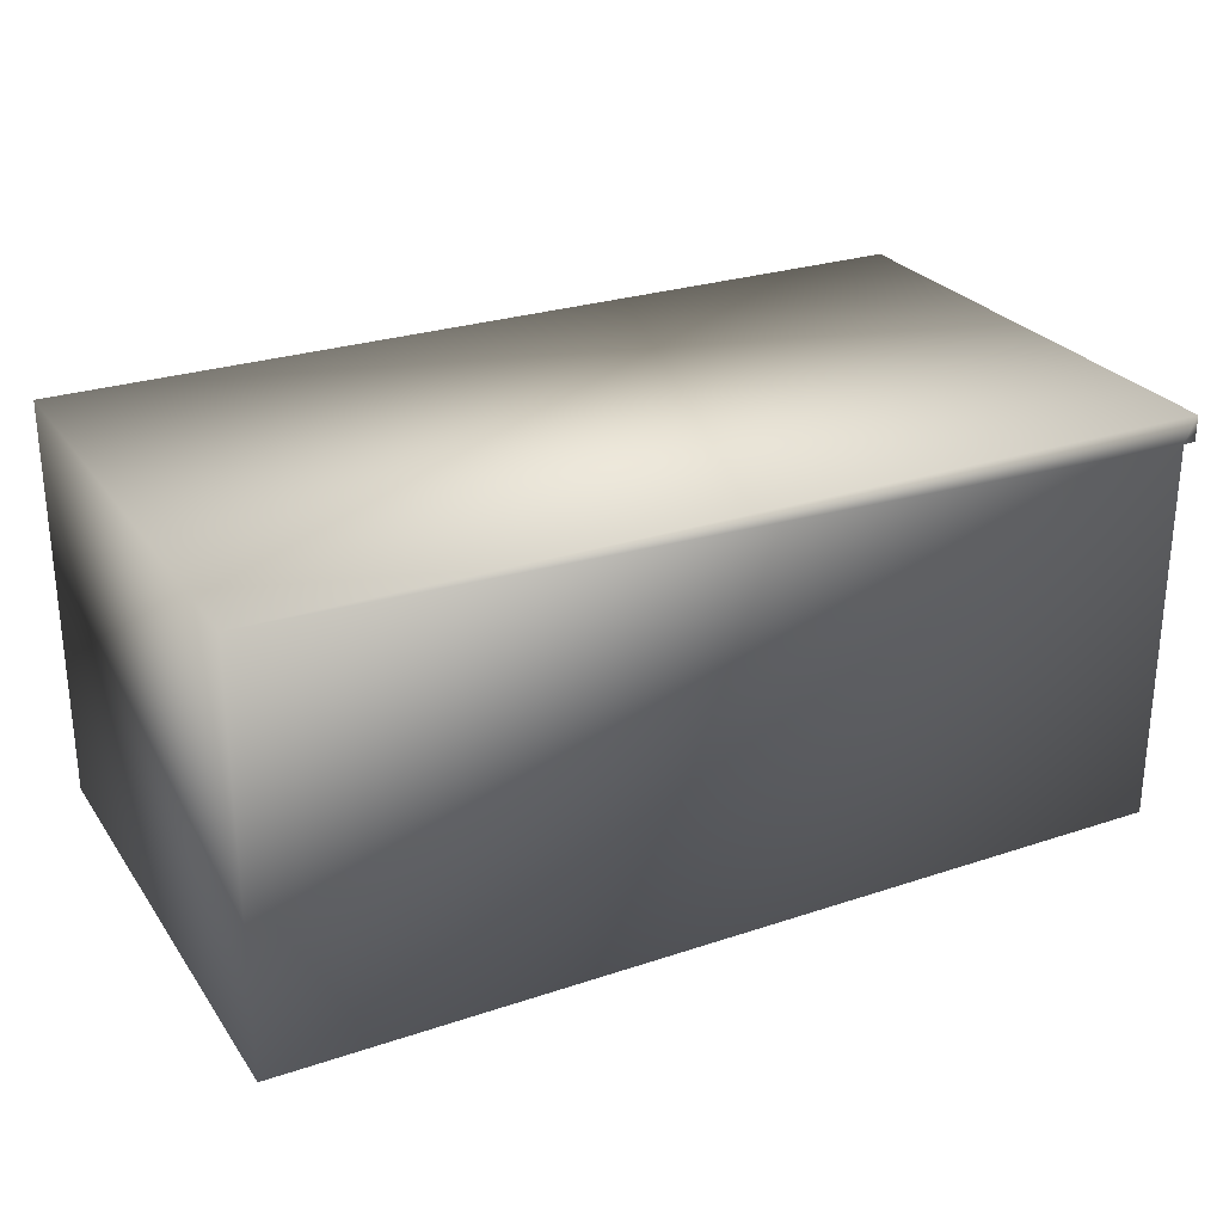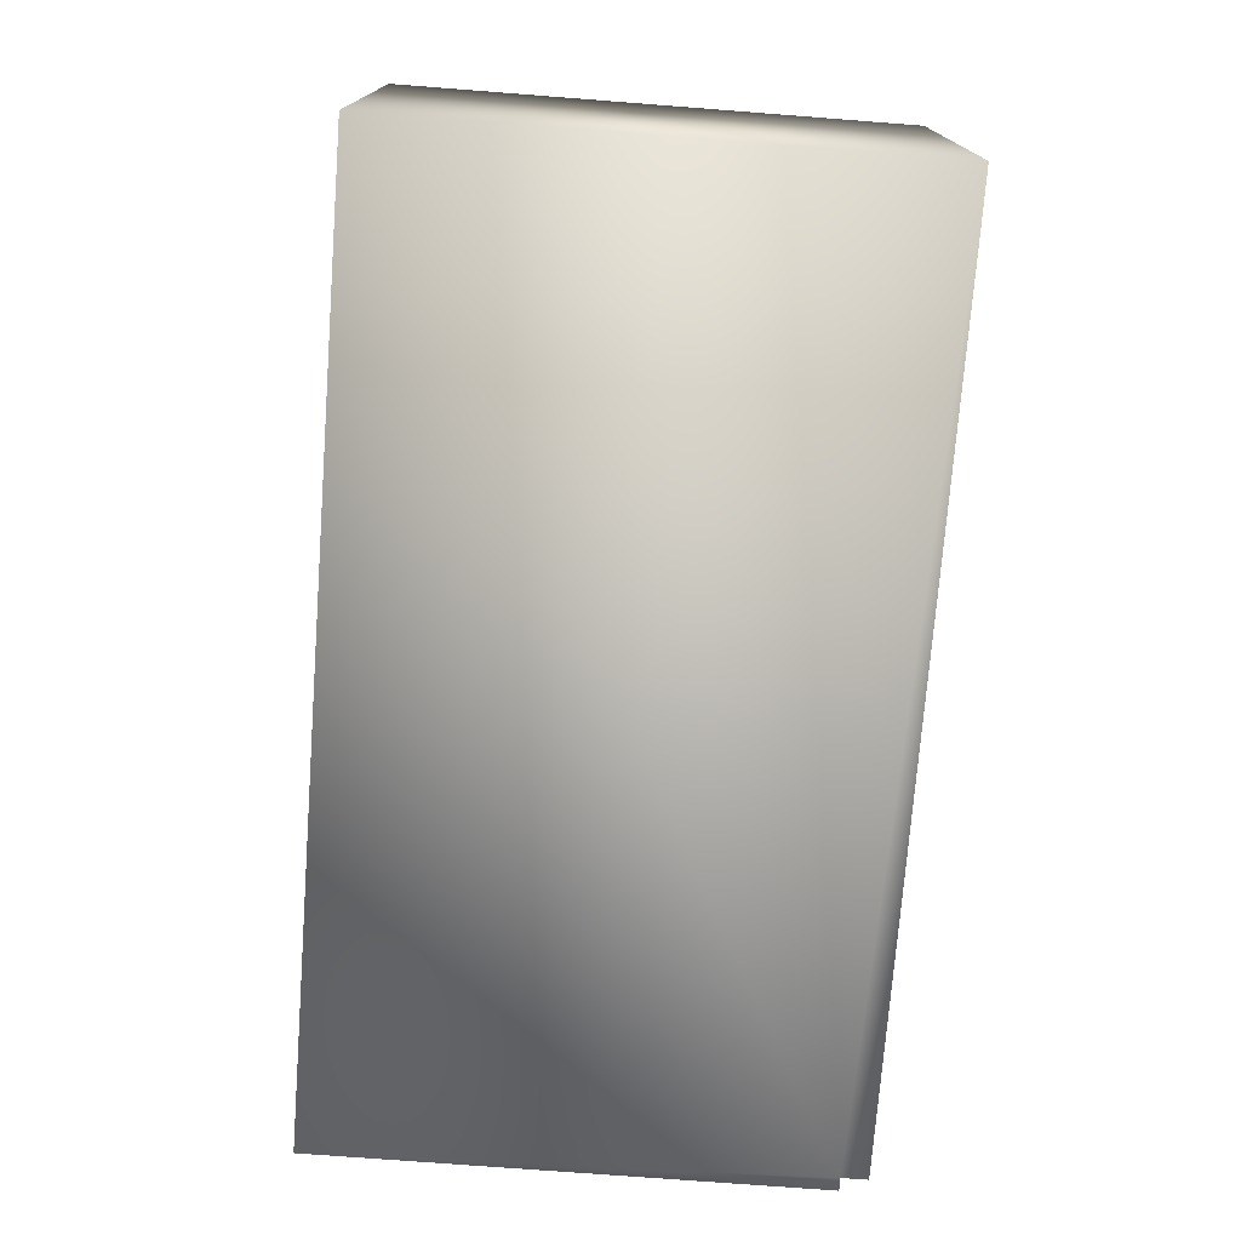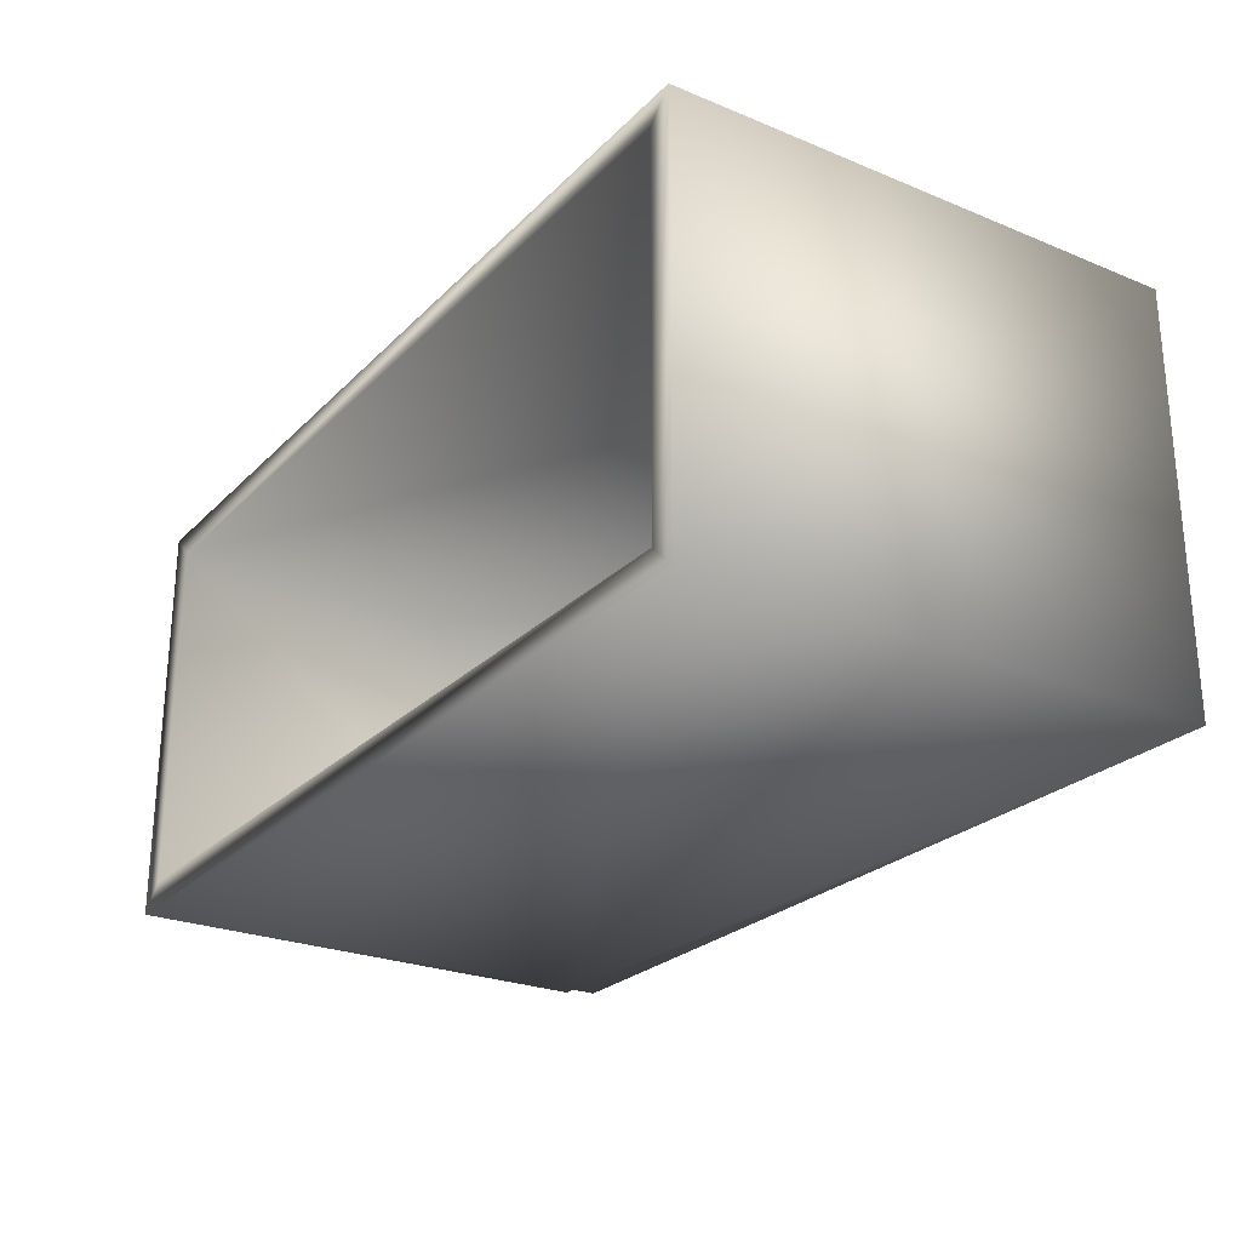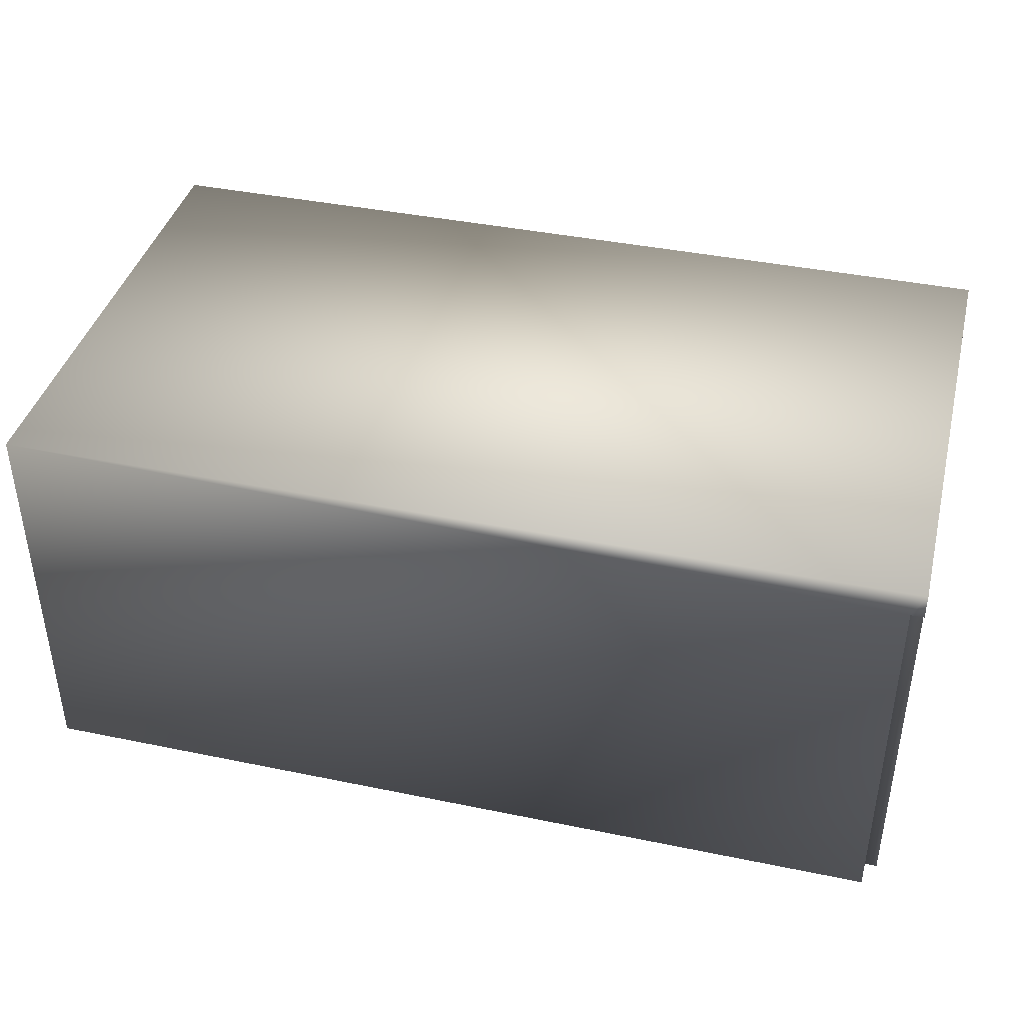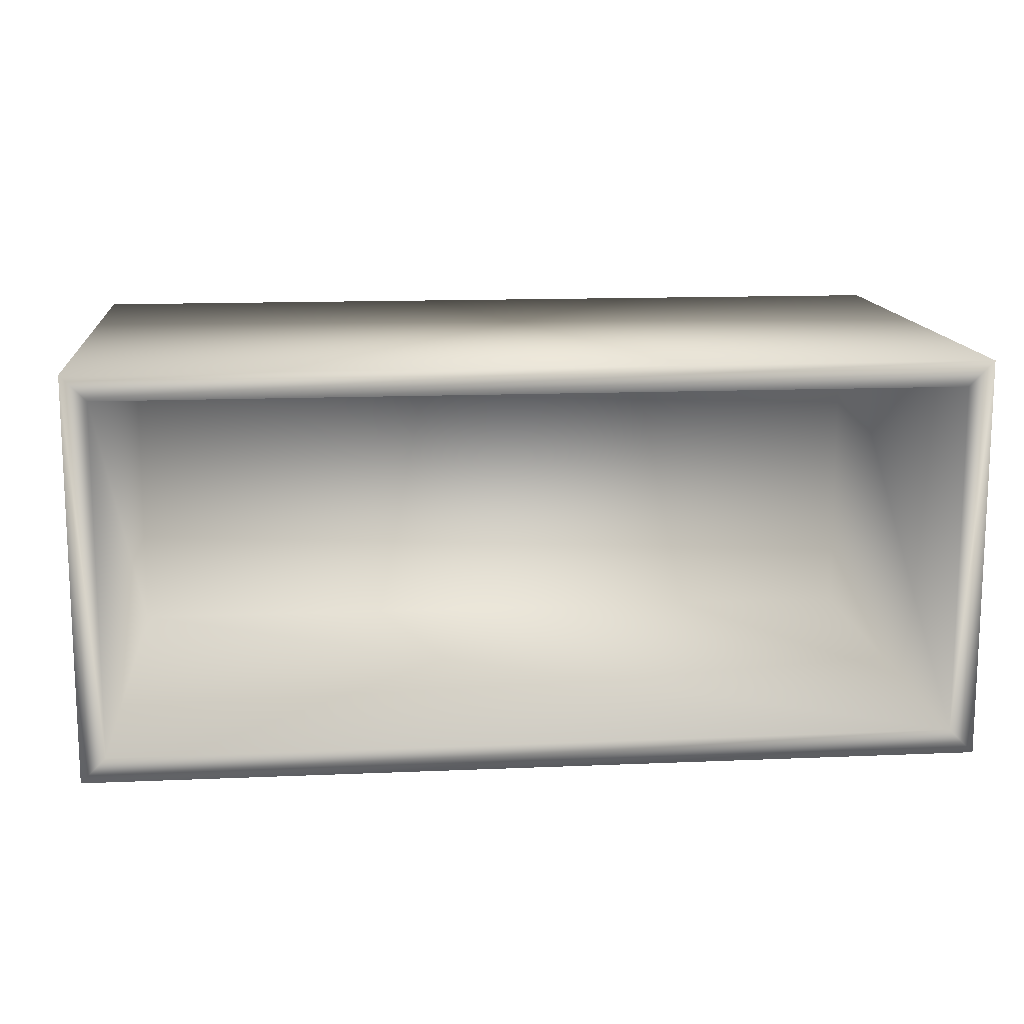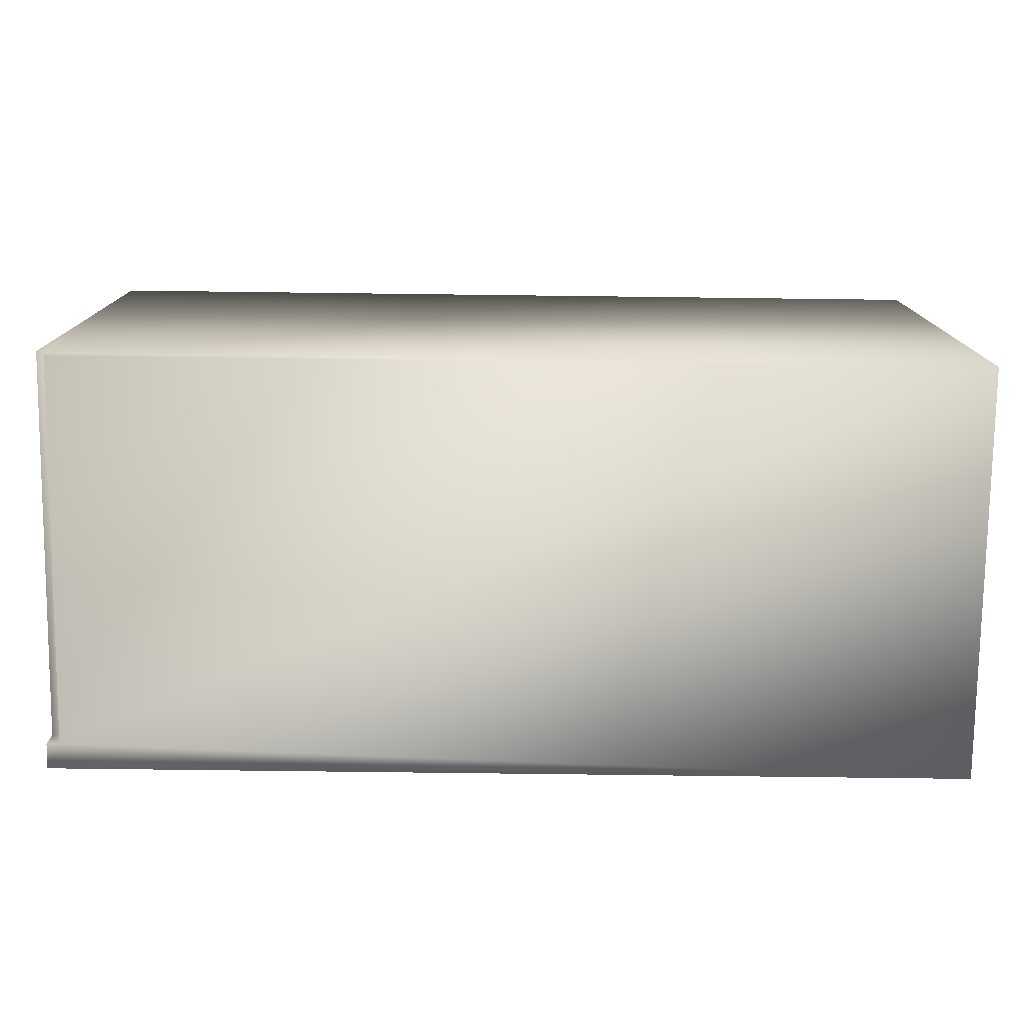
<metadata>
{"format":"obj","ext":"obj","renderer":"f3d","projection":"perspective","resolution":1024,"background":"white","views":[{"elev":26.9,"azim":-27.4,"up":"+Z"},{"elev":-74.3,"azim":-94.4,"up":"+Z"},{"elev":-25.3,"azim":-123.4,"up":"+Z"},{"elev":40.4,"azim":14.2,"up":"+Z"},{"elev":13.6,"azim":174.5,"up":"+Z"},{"elev":-76.9,"azim":179.3,"up":"+Y"}]}
</metadata>
<code>
o bottom_right_table
v 0.7 -0 1.04
v 0.7 0.02 0.74
v 0.7 0.02 1.04
v 0.7 -0 0.74
v 0.02 0.02 1.04
v 0.69 0.4 1.04
v 0.69 0.02 1.04
v 0.02 0.4 1.04
v 0.71 0.02 1.04
v 0.71 -0 1.04
v 0 -0 0.74
v 0.71 0.4 0.74
v 0.71 0.02 0.74
v 0 0.4 0.74
v 0 0.4 1.06
v 0 -0 1.06
v 0.69 0.02 0.76
v 0.02 0.02 0.76
v 0.71 -0 1.06
v 0.71 0.4 1.06
v 0.69 0.4 0.76
v 0.02 0.4 0.76
f 1 2 3
f 2 1 4
f 5 6 7
f 6 5 8
f 1 9 10
f 9 1 3
f 4 11 2
f 2 12 13
f 14 2 11
f 2 14 12
f 11 15 14
f 15 11 16
f 17 5 7
f 5 17 18
f 2 9 3
f 9 2 13
f 16 1 19
f 11 1 16
f 1 11 4
f 19 1 10
f 20 9 12
f 19 9 20
f 9 19 10
f 12 9 13
f 15 19 20
f 19 15 16
f 20 6 15
f 20 21 6
f 21 12 22
f 12 21 20
f 8 15 6
f 22 15 8
f 22 14 15
f 14 22 12
f 5 22 8
f 22 5 18
f 17 6 21
f 6 17 7
f 22 17 21
f 17 22 18

</code>
